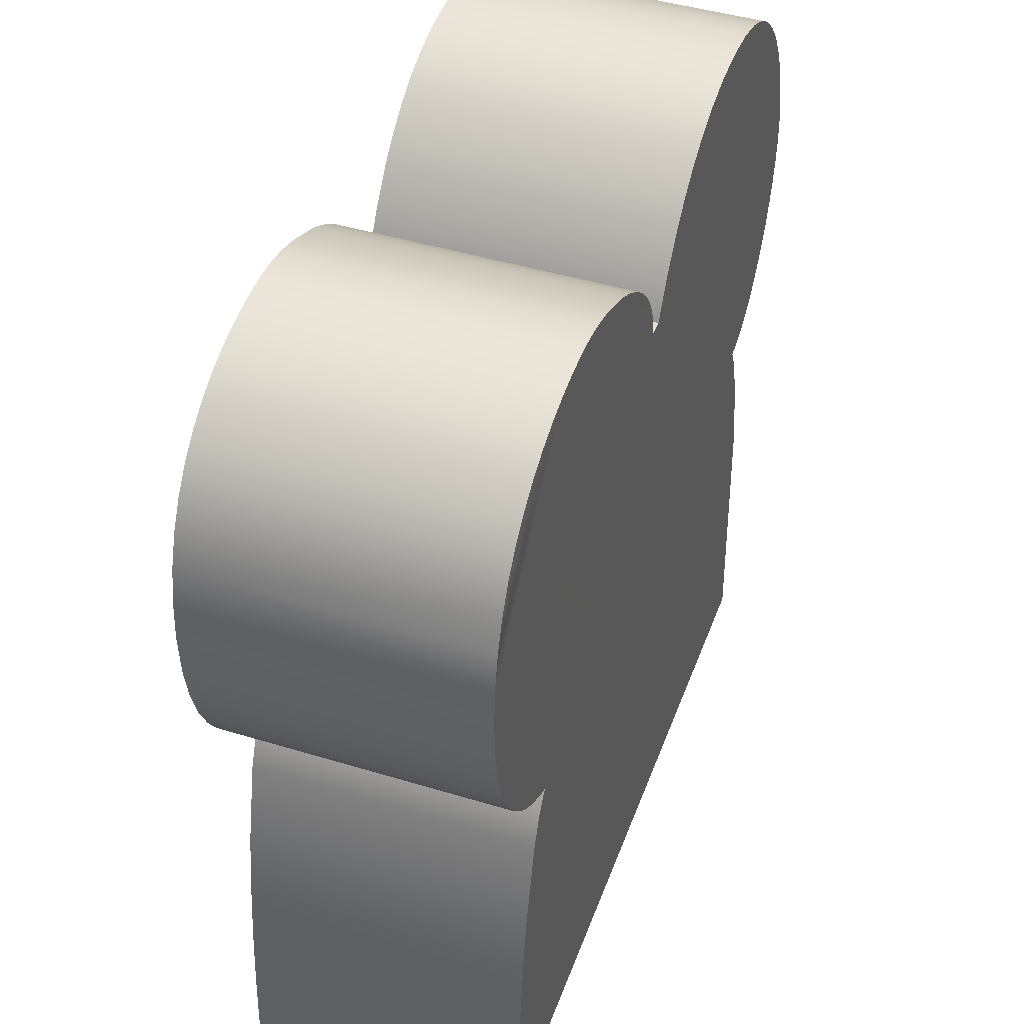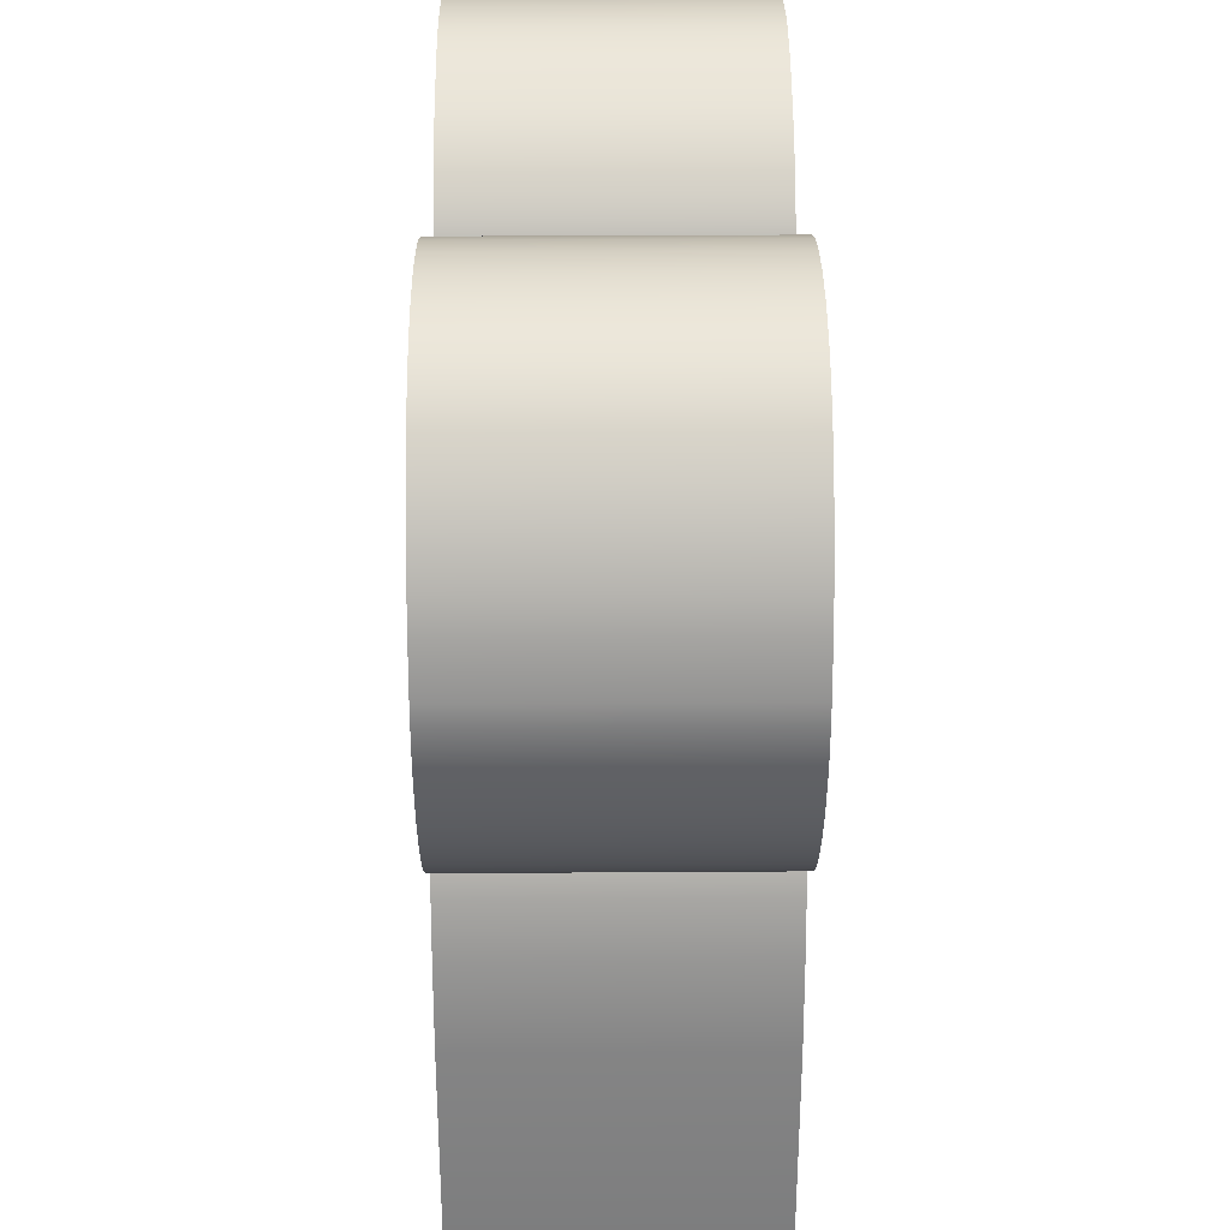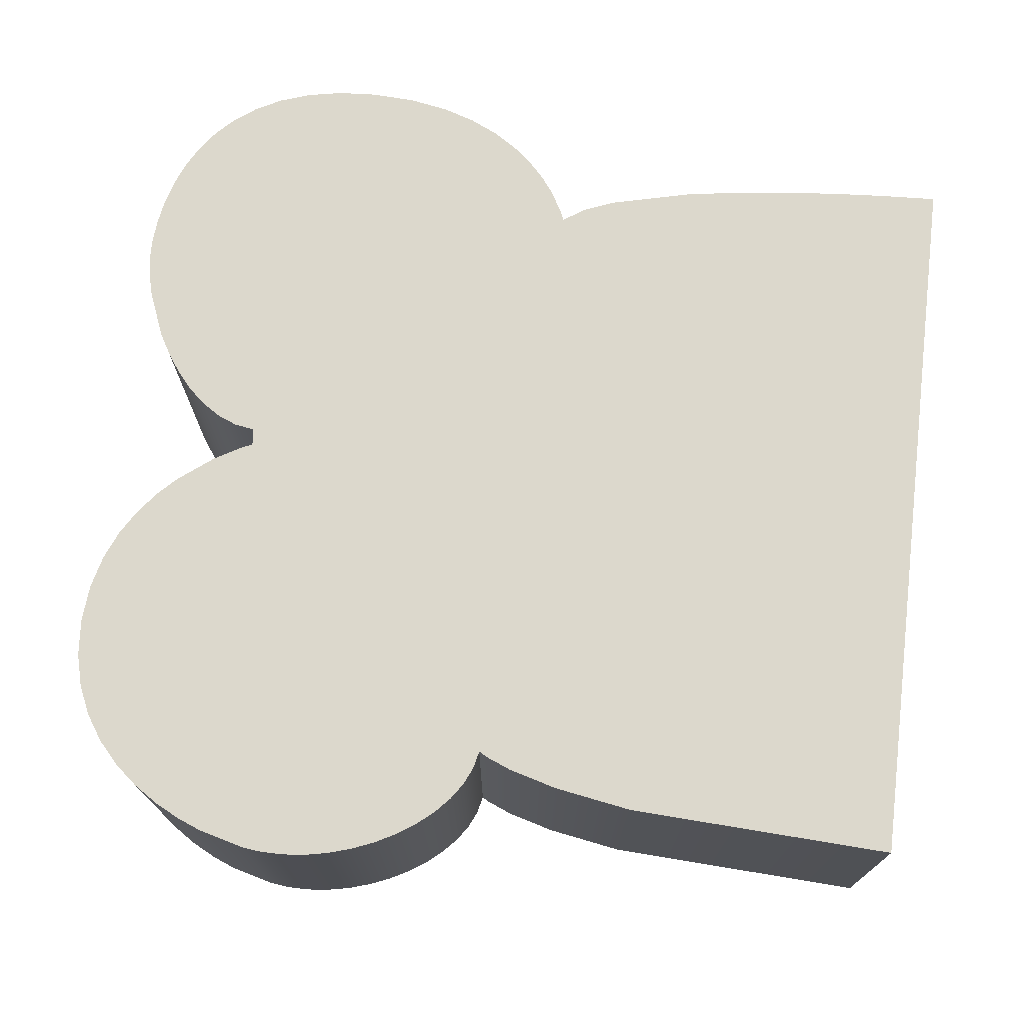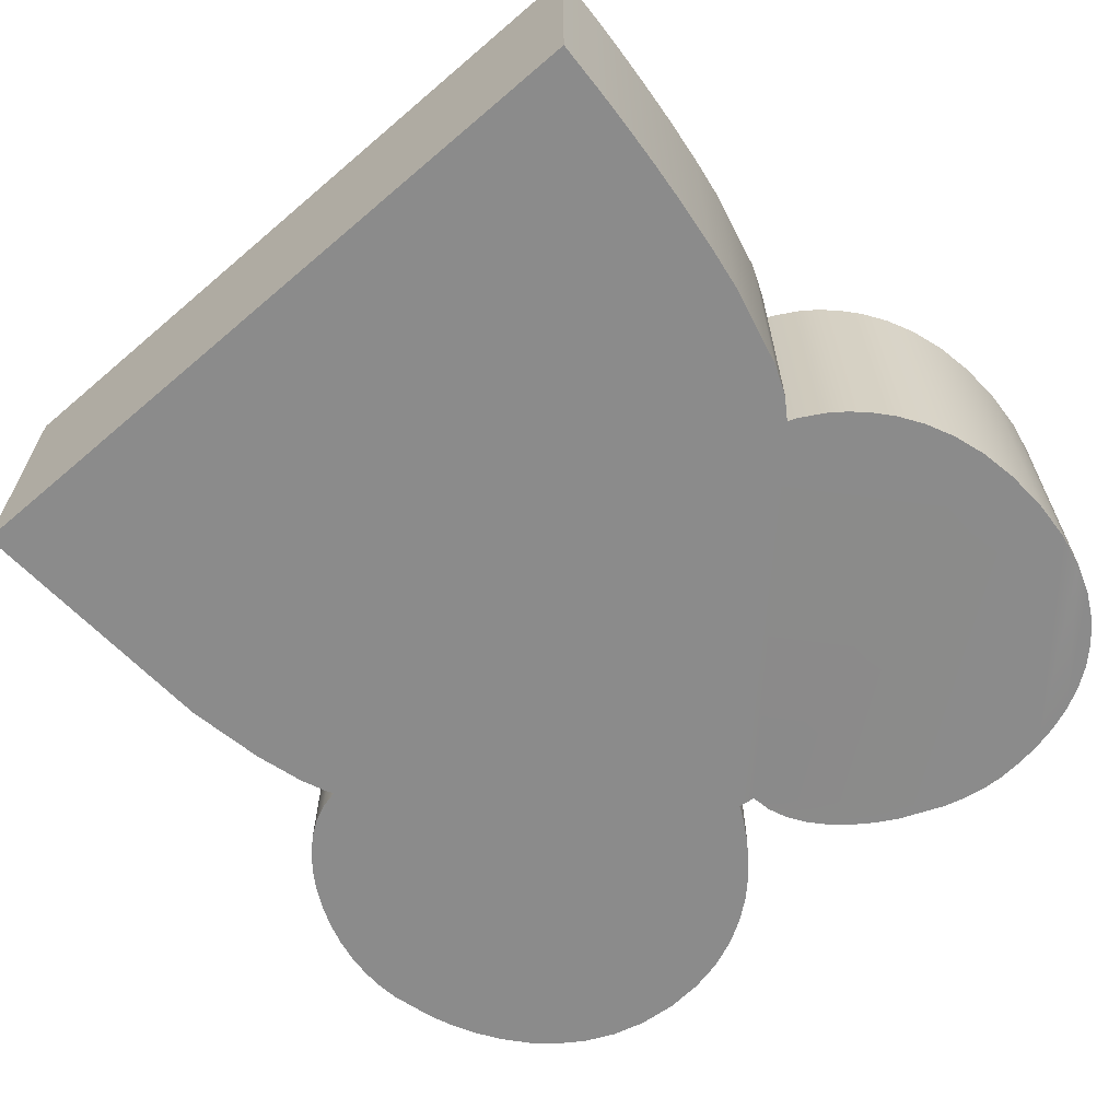
<metadata>
{"format":"obj","ext":"obj","renderer":"f3d","projection":"perspective","resolution":1024,"background":"white","views":[{"elev":44.4,"azim":109.6,"up":"+Y"},{"elev":34.7,"azim":-90.5,"up":"+Y"},{"elev":72.7,"azim":-83.3,"up":"+Z"},{"elev":-63.8,"azim":40.8,"up":"+Z"}]}
</metadata>
<code>
o Curve.001_CUCurve.002
v -0.1655 0.3099 0.1037
v -0.116 0.31 0.1037
v -0.1406 0.312 0.1037
v 0.1375 0.3104 0.1037
v 0.1671 0.3096 0.1037
v 0.151 0.3108 0.1037
v 0.123 0.3081 0.1037
v -0.09407 0.3046 0.1037
v -0.1876 0.3042 0.1037
v 0.1833 0.3068 0.1037
v 0.108 0.3042 0.1037
v 0.1994 0.3025 0.1037
v -0.07462 0.2965 0.1037
v -0.2072 0.2952 0.1037
v 0.2151 0.2963 0.1037
v 0.07788 0.2918 0.1037
v -0.05762 0.2863 0.1037
v 0.23 0.2882 0.1037
v -0.2243 0.2837 0.1037
v 0.06356 0.2836 0.1037
v 0.244 0.278 0.1037
v -0.04295 0.2747 0.1037
v -0.239 0.2701 0.1037
v 0.05028 0.2743 0.1037
v 0.2566 0.2655 0.1037
v -0.03054 0.2624 0.1037
v 0.03842 0.2638 0.1037
v -0.2516 0.255 0.1037
v 0.2676 0.2506 0.1037
v 0.02838 0.2525 0.1037
v -0.262 0.239 0.1037
v 0.02055 0.2403 0.1037
v 0.2767 0.2332 0.1037
v -0.01212 0.2386 0.1037
v 0.01533 0.2275 0.1037
v -0.2704 0.2225 0.1037
v 0.2837 0.213 0.1037
v -0.001604 0.2202 0.1037
v 0.01313 0.214 0.1037
v -0.277 0.2063 0.1037
v 0.001738 0.2129 0.1037
v 0.2882 0.19 0.1037
v -0.2849 0.1764 0.1037
v 0.2899 0.1639 0.1037
v -0.2864 0.1639 0.1037
v -0.2866 0.1484 0.1037
v 0.2884 0.1346 0.1037
v -0.2851 0.1326 0.1037
v 0.2839 0.1091 0.1037
v -0.2819 0.1169 0.1037
v -0.2772 0.1016 0.1037
v 0.2769 0.08707 0.1037
v -0.2711 0.08682 0.1037
v 0.268 0.0684 0.1037
v -0.2638 0.07297 0.1037
v -0.2554 0.06029 0.1037
v 0.2578 0.05282 0.1037
v -0.2459 0.04904 0.1037
v 0.2471 0.04009 0.1037
v -0.2357 0.0395 0.1037
v 0.2363 0.02997 0.1037
v -0.2247 0.03195 0.1037
v -0.2131 0.02664 0.1037
v 0.226 0.02222 0.1037
v -0.201 0.02387 0.1037
v -0.2039 0.01898 0.1037
v 0.2098 0.01289 0.1037
v -0.211 0.001891 0.1037
v 0.2033 0.0102 0.1037
v 0.2132 -0.004246 0.1037
v 0.2216 -0.02499 0.1037
v -0.2201 -0.03108 0.1037
v 0.2348 -0.07959 0.1037
v -0.229 -0.0836 0.1037
v 0.2397 -0.1106 0.1037
v 0.2436 -0.1421 0.1037
v 0.2467 -0.1727 0.1037
v 0.249 -0.201 0.1037
v 0.2506 -0.2255 0.1037
v -0.2375 -0.262 0.1037
v 0.2523 -0.262 0.1037
v -0.1655 0.3099 -0.08173
v -0.1406 0.312 -0.08173
v -0.116 0.31 -0.08173
v 0.1375 0.3104 -0.08173
v 0.151 0.3108 -0.08172
v 0.1671 0.3096 -0.08173
v 0.123 0.3081 -0.08173
v -0.09407 0.3046 -0.08173
v -0.1876 0.3042 -0.08173
v 0.1833 0.3068 -0.08173
v 0.108 0.3042 -0.08173
v 0.1994 0.3025 -0.08173
v -0.07462 0.2965 -0.08173
v -0.2072 0.2952 -0.08173
v 0.2151 0.2963 -0.08173
v 0.07788 0.2918 -0.08173
v -0.05762 0.2863 -0.08173
v 0.23 0.2882 -0.08173
v -0.2243 0.2837 -0.08173
v 0.06356 0.2836 -0.08173
v 0.244 0.278 -0.08173
v -0.04295 0.2747 -0.08173
v -0.239 0.2701 -0.08173
v 0.05028 0.2743 -0.08173
v 0.2566 0.2655 -0.08173
v -0.03054 0.2624 -0.08173
v 0.03842 0.2638 -0.08173
v -0.2516 0.255 -0.08173
v 0.2676 0.2506 -0.08173
v 0.02838 0.2525 -0.08173
v -0.262 0.239 -0.08173
v 0.02055 0.2403 -0.08173
v 0.2767 0.2332 -0.08172
v -0.01212 0.2386 -0.08173
v 0.01533 0.2275 -0.08173
v -0.2704 0.2225 -0.08173
v 0.2837 0.213 -0.08173
v -0.001604 0.2202 -0.08173
v 0.01313 0.214 -0.08173
v -0.277 0.2063 -0.08173
v 0.001738 0.2129 -0.08172
v 0.2882 0.19 -0.08172
v -0.2849 0.1764 -0.08173
v 0.2899 0.1639 -0.08172
v -0.2864 0.1639 -0.08173
v -0.2866 0.1484 -0.08173
v 0.2884 0.1346 -0.08173
v -0.2851 0.1326 -0.08173
v 0.2839 0.1091 -0.08172
v -0.2819 0.1169 -0.08173
v -0.2772 0.1016 -0.08173
v 0.2769 0.08707 -0.08173
v -0.2711 0.08682 -0.08173
v 0.268 0.0684 -0.08173
v -0.2638 0.07297 -0.08173
v -0.2554 0.06029 -0.08173
v 0.2578 0.05282 -0.08173
v -0.2459 0.04904 -0.08172
v 0.2471 0.04009 -0.08173
v -0.2357 0.0395 -0.08173
v 0.2363 0.02997 -0.08173
v -0.2247 0.03195 -0.08173
v -0.2131 0.02664 -0.08173
v 0.226 0.02222 -0.08172
v -0.201 0.02387 -0.08173
v -0.2039 0.01898 -0.08173
v 0.2098 0.01289 -0.08173
v -0.211 0.001891 -0.08173
v 0.2033 0.0102 -0.08173
v 0.2132 -0.004246 -0.08172
v 0.2216 -0.02499 -0.08173
v -0.2201 -0.03108 -0.08173
v 0.2348 -0.07959 -0.08173
v -0.229 -0.0836 -0.08173
v 0.2397 -0.1106 -0.08173
v 0.2436 -0.1421 -0.08173
v 0.2467 -0.1727 -0.08173
v 0.249 -0.201 -0.08173
v 0.2506 -0.2255 -0.08173
v -0.2375 -0.262 -0.08173
v 0.2523 -0.262 -0.08173
v -0.1655 0.3099 0.1037
v -0.1406 0.312 0.1037
v -0.116 0.31 0.1037
v 0.1375 0.3104 0.1037
v 0.151 0.3108 0.1037
v 0.1671 0.3096 0.1037
v 0.123 0.3081 0.1037
v -0.09407 0.3046 0.1037
v -0.1876 0.3042 0.1037
v 0.1833 0.3068 0.1037
v 0.108 0.3042 0.1037
v 0.1994 0.3025 0.1037
v -0.07462 0.2965 0.1037
v -0.2072 0.2952 0.1037
v 0.2151 0.2963 0.1037
v 0.07788 0.2918 0.1037
v -0.05762 0.2863 0.1037
v 0.23 0.2882 0.1037
v -0.2243 0.2837 0.1037
v 0.06356 0.2836 0.1037
v 0.244 0.278 0.1037
v -0.04295 0.2747 0.1037
v -0.239 0.2701 0.1037
v 0.05028 0.2743 0.1037
v 0.2566 0.2655 0.1037
v -0.03054 0.2624 0.1037
v 0.03842 0.2638 0.1037
v -0.2516 0.255 0.1037
v 0.2676 0.2506 0.1037
v 0.02838 0.2525 0.1037
v -0.262 0.239 0.1037
v 0.02055 0.2403 0.1037
v 0.2767 0.2332 0.1037
v -0.01212 0.2386 0.1037
v 0.01533 0.2275 0.1037
v -0.2704 0.2225 0.1037
v 0.2837 0.213 0.1037
v -0.001604 0.2202 0.1037
v 0.01313 0.214 0.1037
v 0.01313 0.214 0.1037
v -0.277 0.2063 0.1037
v 0.001738 0.2129 0.1037
v 0.001738 0.2129 0.1037
v 0.2882 0.19 0.1037
v -0.2849 0.1764 0.1037
v 0.2899 0.1639 0.1037
v -0.2864 0.1639 0.1037
v -0.2866 0.1484 0.1037
v 0.2884 0.1346 0.1037
v -0.2851 0.1326 0.1037
v 0.2839 0.1091 0.1037
v -0.2819 0.1169 0.1037
v -0.2772 0.1016 0.1037
v 0.2769 0.08707 0.1037
v -0.2711 0.08682 0.1037
v 0.268 0.0684 0.1037
v -0.2638 0.07297 0.1037
v -0.2554 0.06029 0.1037
v 0.2578 0.05282 0.1037
v -0.2459 0.04904 0.1037
v 0.2471 0.04009 0.1037
v -0.2357 0.0395 0.1037
v 0.2363 0.02997 0.1037
v -0.2247 0.03195 0.1037
v -0.2131 0.02664 0.1037
v 0.226 0.02222 0.1037
v -0.201 0.02387 0.1037
v -0.201 0.02387 0.1037
v -0.2039 0.01898 0.1037
v 0.2098 0.01289 0.1037
v -0.211 0.001891 0.1037
v 0.2033 0.0102 0.1037
v 0.2033 0.0102 0.1037
v 0.2132 -0.004246 0.1037
v 0.2216 -0.02499 0.1037
v -0.2201 -0.03108 0.1037
v 0.2348 -0.07959 0.1037
v -0.229 -0.0836 0.1037
v 0.2397 -0.1106 0.1037
v 0.2436 -0.1421 0.1037
v 0.2467 -0.1727 0.1037
v 0.249 -0.201 0.1037
v 0.2506 -0.2255 0.1037
v -0.2375 -0.262 0.1037
v -0.2375 -0.262 0.1037
v 0.2523 -0.262 0.1037
v 0.2523 -0.262 0.1037
v -0.1655 0.3099 -0.08173
v -0.1406 0.312 -0.08173
v -0.116 0.31 -0.08173
v 0.1375 0.3104 -0.08173
v 0.151 0.3108 -0.08172
v 0.1671 0.3096 -0.08173
v 0.123 0.3081 -0.08173
v -0.09407 0.3046 -0.08173
v -0.1876 0.3042 -0.08173
v 0.1833 0.3068 -0.08173
v 0.108 0.3042 -0.08173
v 0.1994 0.3025 -0.08173
v -0.07462 0.2965 -0.08173
v -0.2072 0.2952 -0.08173
v 0.2151 0.2963 -0.08173
v 0.07788 0.2918 -0.08173
v -0.05762 0.2863 -0.08173
v 0.23 0.2882 -0.08173
v -0.2243 0.2837 -0.08173
v 0.06356 0.2836 -0.08173
v 0.244 0.278 -0.08173
v -0.04295 0.2747 -0.08173
v -0.239 0.2701 -0.08173
v 0.05028 0.2743 -0.08173
v 0.2566 0.2655 -0.08173
v -0.03054 0.2624 -0.08173
v 0.03842 0.2638 -0.08173
v -0.2516 0.255 -0.08173
v 0.2676 0.2506 -0.08173
v 0.02838 0.2525 -0.08173
v -0.262 0.239 -0.08173
v 0.02055 0.2403 -0.08173
v 0.2767 0.2332 -0.08172
v -0.01212 0.2386 -0.08173
v 0.01533 0.2275 -0.08173
v -0.2704 0.2225 -0.08173
v 0.2837 0.213 -0.08173
v -0.001604 0.2202 -0.08173
v 0.01313 0.214 -0.08173
v 0.01313 0.214 -0.08173
v -0.277 0.2063 -0.08173
v 0.001738 0.2129 -0.08172
v 0.001738 0.2129 -0.08172
v 0.2882 0.19 -0.08172
v -0.2849 0.1764 -0.08173
v 0.2899 0.1639 -0.08172
v -0.2864 0.1639 -0.08173
v -0.2866 0.1484 -0.08173
v 0.2884 0.1346 -0.08173
v -0.2851 0.1326 -0.08173
v 0.2839 0.1091 -0.08172
v -0.2819 0.1169 -0.08173
v -0.2772 0.1016 -0.08173
v 0.2769 0.08707 -0.08173
v -0.2711 0.08682 -0.08173
v 0.268 0.0684 -0.08173
v -0.2638 0.07297 -0.08173
v -0.2554 0.06029 -0.08173
v 0.2578 0.05282 -0.08173
v -0.2459 0.04904 -0.08172
v 0.2471 0.04009 -0.08173
v -0.2357 0.0395 -0.08173
v 0.2363 0.02997 -0.08173
v -0.2247 0.03195 -0.08173
v -0.2131 0.02664 -0.08173
v 0.226 0.02222 -0.08172
v -0.201 0.02387 -0.08173
v -0.201 0.02387 -0.08173
v -0.2039 0.01898 -0.08173
v 0.2098 0.01289 -0.08173
v -0.211 0.001891 -0.08173
v 0.2033 0.0102 -0.08173
v 0.2033 0.0102 -0.08173
v 0.2132 -0.004246 -0.08172
v 0.2216 -0.02499 -0.08173
v -0.2201 -0.03108 -0.08173
v 0.2348 -0.07959 -0.08173
v -0.229 -0.0836 -0.08173
v 0.2397 -0.1106 -0.08173
v 0.2436 -0.1421 -0.08173
v 0.2467 -0.1727 -0.08173
v 0.249 -0.201 -0.08173
v 0.2506 -0.2255 -0.08173
v -0.2375 -0.262 -0.08173
v -0.2375 -0.262 -0.08173
v 0.2523 -0.262 -0.08173
v 0.2523 -0.262 -0.08173
f 201 234 213
f 291 321 316
f 67 322 148
f 47 125 44
f 2 83 3
f 29 114 110
f 14 100 19
f 11 97 16
f 24 108 27
f 22 98 17
f 72 155 74
f 67 145 64
f 158 157 77
f 69 151 150
f 28 112 31
f 5 86 6
f 47 130 128
f 48 131 50
f 59 138 57
f 55 137 56
f 18 96 15
f 38 292 119
f 37 114 33
f 247 162 81
f 8 84 2
f 35 289 202
f 9 95 14
f 21 99 18
f 46 129 48
f 27 111 30
f 71 151 70
f 26 103 22
f 4 86 85
f 53 136 55
f 34 107 26
f 52 130 49
f 15 93 12
f 61 140 59
f 155 80 74
f 60 143 62
f 38 115 34
f 1 90 9
f 37 123 118
f 230 147 66
f 45 127 46
f 16 101 20
f 23 109 28
f 25 102 21
f 66 149 68
f 13 89 8
f 62 144 63
f 30 113 32
f 121 43 40
f 54 133 52
f 149 72 68
f 36 121 40
f 4 88 7
f 60 139 141
f 12 91 10
f 51 134 53
f 61 145 142
f 73 152 71
f 44 123 42
f 39 122 41
f 19 104 23
f 29 106 25
f 20 105 24
f 3 82 1
f 17 94 13
f 43 126 45
f 63 146 65
f 32 116 35
f 31 117 36
f 7 92 11
f 57 135 54
f 10 87 5
f 50 132 51
f 56 139 58
f 240 246 243
f 246 248 245
f 244 246 245
f 244 243 246
f 243 242 240
f 242 241 240
f 241 239 240
f 239 237 234
f 237 236 234
f 234 232 228
f 233 238 229
f 238 240 234
f 229 238 234
f 229 231 233
f 226 227 229
f 222 224 229
f 224 226 229
f 219 220 229
f 220 222 229
f 215 217 229
f 217 219 229
f 212 214 229
f 214 215 229
f 209 210 207
f 210 212 207
f 203 207 229
f 229 207 212
f 193 198 188
f 198 203 196
f 196 203 229
f 185 190 164
f 190 193 179
f 179 193 184
f 176 181 171
f 181 185 163
f 163 171 181
f 165 164 190
f 164 163 185
f 175 170 165
f 179 175 190
f 196 188 198
f 188 184 193
f 204 200 229
f 200 196 229
f 194 197 201
f 192 194 201
f 190 175 165
f 189 192 201
f 186 189 201
f 182 186 201
f 178 182 201
f 173 178 201
f 169 173 168
f 173 201 208
f 206 173 208
f 166 169 167
f 173 206 168
f 167 169 168
f 201 204 234
f 234 228 225
f 240 239 234
f 234 225 223
f 223 221 234
f 221 218 234
f 218 216 234
f 216 213 234
f 213 211 201
f 211 208 201
f 206 199 172
f 199 195 177
f 195 191 180
f 180 191 183
f 191 187 183
f 180 177 195
f 177 174 199
f 174 172 199
f 172 168 206
f 204 229 234
f 282 286 264
f 286 293 259
f 264 286 261
f 293 295 260
f 295 298 288
f 298 300 288
f 300 303 321
f 288 300 321
f 303 305 321
f 305 308 321
f 308 310 321
f 310 312 321
f 312 315 321
f 315 319 321
f 321 323 324
f 295 288 260
f 278 282 267
f 270 274 278
f 264 267 282
f 267 270 278
f 259 261 286
f 254 255 256
f 255 259 293
f 256 253 254
f 265 260 288
f 260 256 255
f 293 260 255
f 273 269 288
f 269 265 288
f 279 276 288
f 276 273 288
f 284 281 288
f 281 279 288
f 321 324 326
f 326 328 327
f 328 329 327
f 329 330 327
f 330 331 333
f 327 330 333
f 331 332 333
f 332 335 333
f 327 325 321
f 325 320 316
f 320 318 316
f 316 314 313
f 313 311 316
f 311 309 316
f 309 307 316
f 307 306 316
f 306 304 316
f 304 302 316
f 302 301 316
f 301 299 316
f 299 297 294
f 297 296 294
f 294 290 316
f 299 294 316
f 290 285 283
f 285 280 275
f 290 283 316
f 280 277 266
f 277 272 251
f 280 266 271
f 272 268 250
f 268 263 258
f 250 268 258
f 250 251 272
f 251 252 277
f 252 257 262
f 262 266 277
f 271 275 280
f 275 283 285
f 283 287 316
f 287 291 316
f 262 277 252
f 291 288 321
f 321 326 327
f 325 316 321
f 67 235 322
f 47 128 125
f 2 84 83
f 29 33 114
f 14 95 100
f 11 92 97
f 24 105 108
f 22 103 98
f 72 153 155
f 67 148 145
f 75 76 156
f 76 77 157
f 75 156 154
f 78 79 160
f 79 249 336
f 73 75 154
f 79 336 160
f 156 76 157
f 77 78 159
f 160 159 78
f 159 158 77
f 69 70 151
f 28 109 112
f 5 87 86
f 47 49 130
f 48 129 131
f 59 140 138
f 55 136 137
f 18 99 96
f 38 205 292
f 37 118 114
f 247 334 162
f 8 89 84
f 35 116 289
f 9 90 95
f 21 102 99
f 46 127 129
f 27 108 111
f 71 152 151
f 26 107 103
f 4 6 86
f 53 134 136
f 34 115 107
f 52 133 130
f 15 96 93
f 61 142 140
f 155 161 80
f 60 141 143
f 38 119 115
f 1 82 90
f 37 42 123
f 230 317 147
f 45 126 127
f 16 97 101
f 23 104 109
f 25 106 102
f 66 147 149
f 13 94 89
f 62 143 144
f 30 111 113
f 121 124 43
f 54 135 133
f 149 153 72
f 36 117 121
f 4 85 88
f 60 58 139
f 12 93 91
f 51 132 134
f 61 64 145
f 73 154 152
f 44 125 123
f 39 120 122
f 19 100 104
f 29 110 106
f 20 101 105
f 3 83 82
f 17 98 94
f 43 124 126
f 63 144 146
f 32 113 116
f 31 112 117
f 7 88 92
f 57 138 135
f 10 91 87
f 50 131 132
f 56 137 139

</code>
